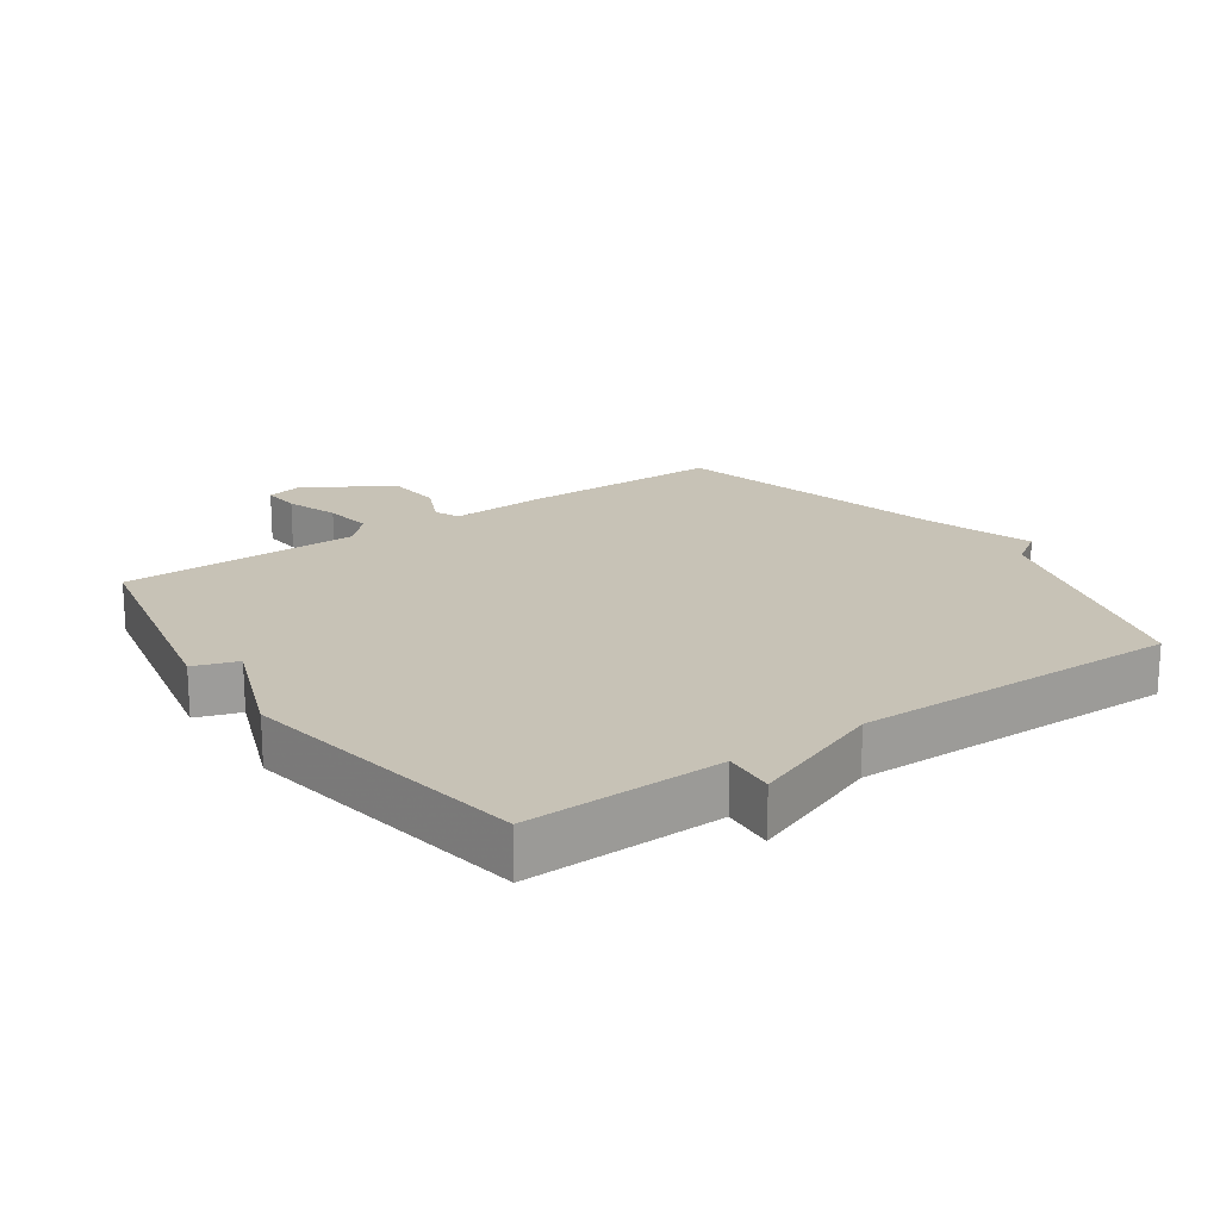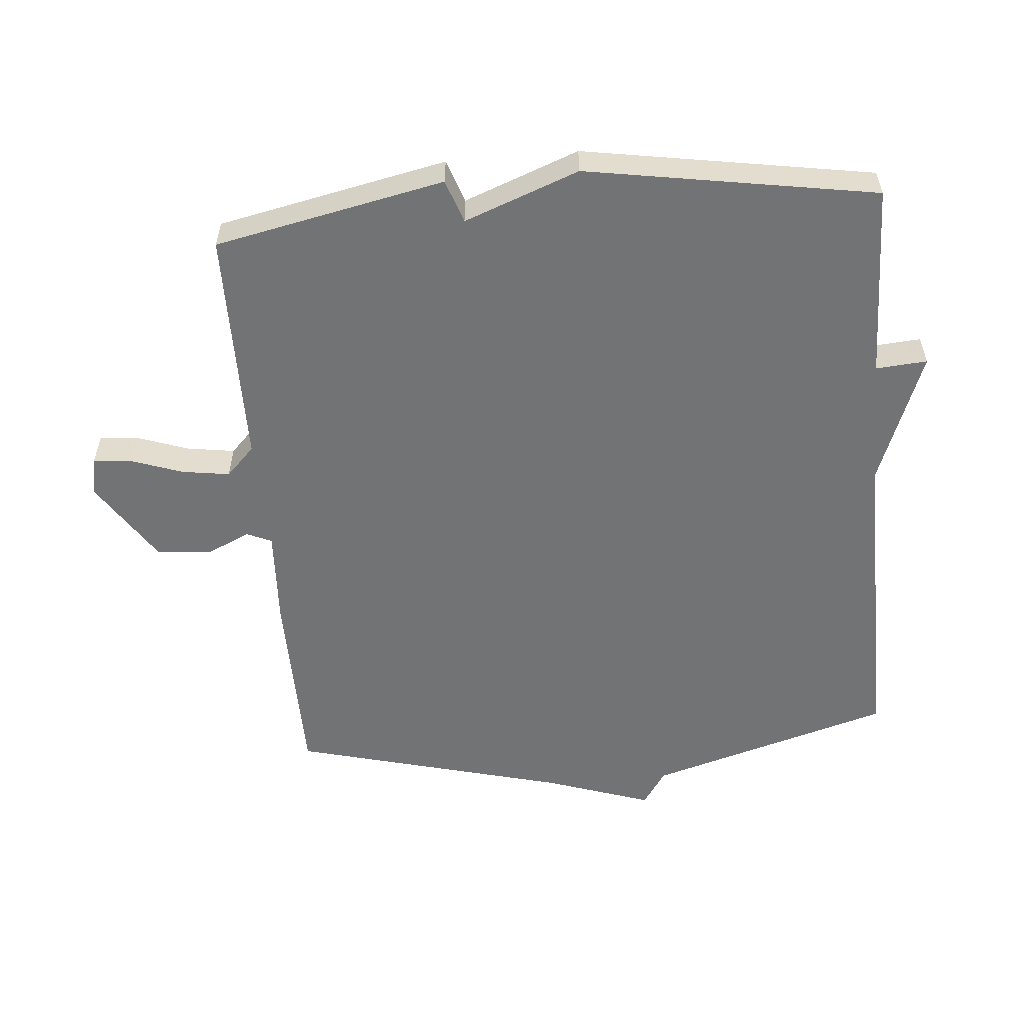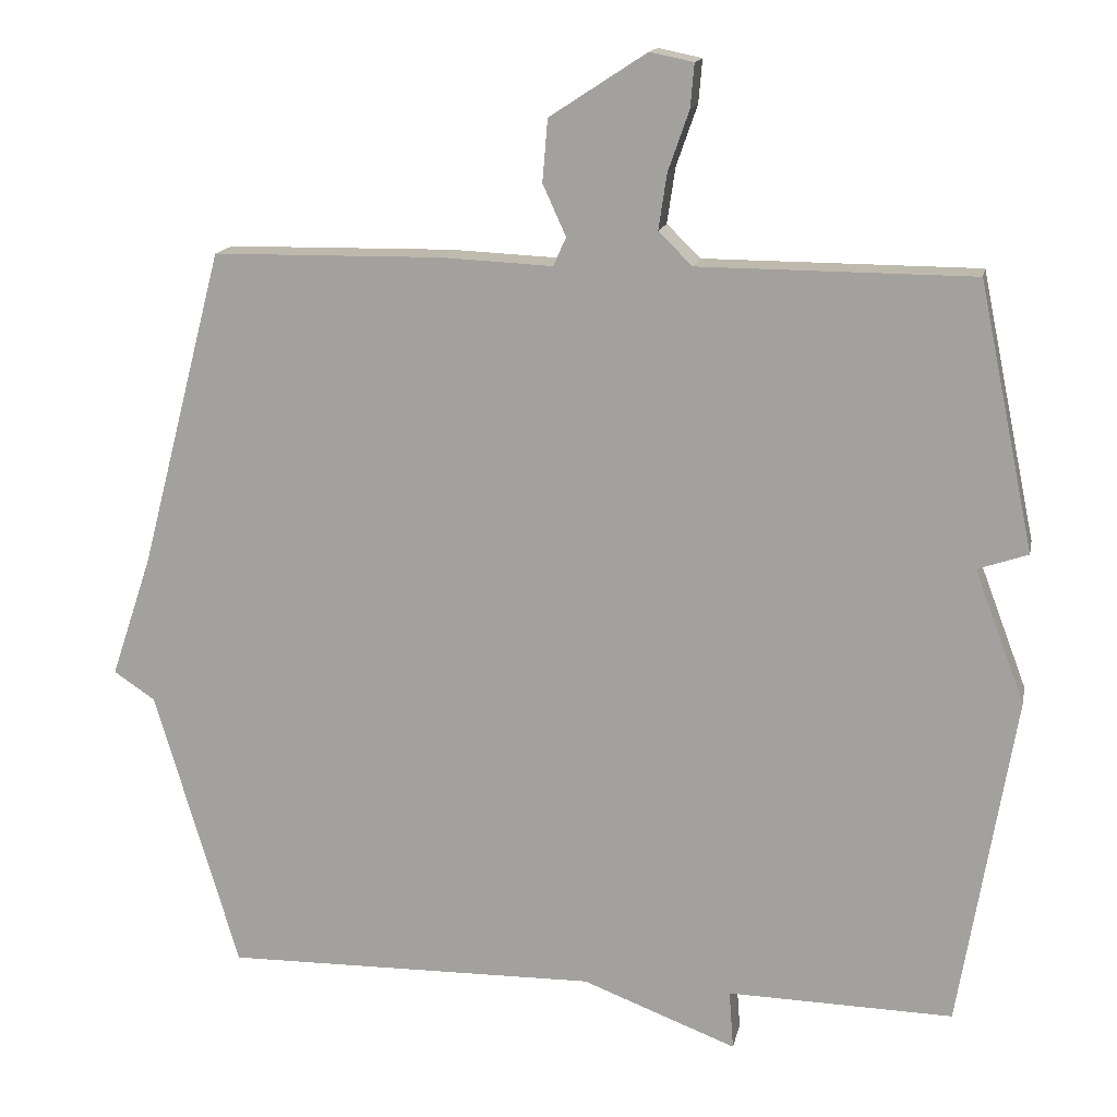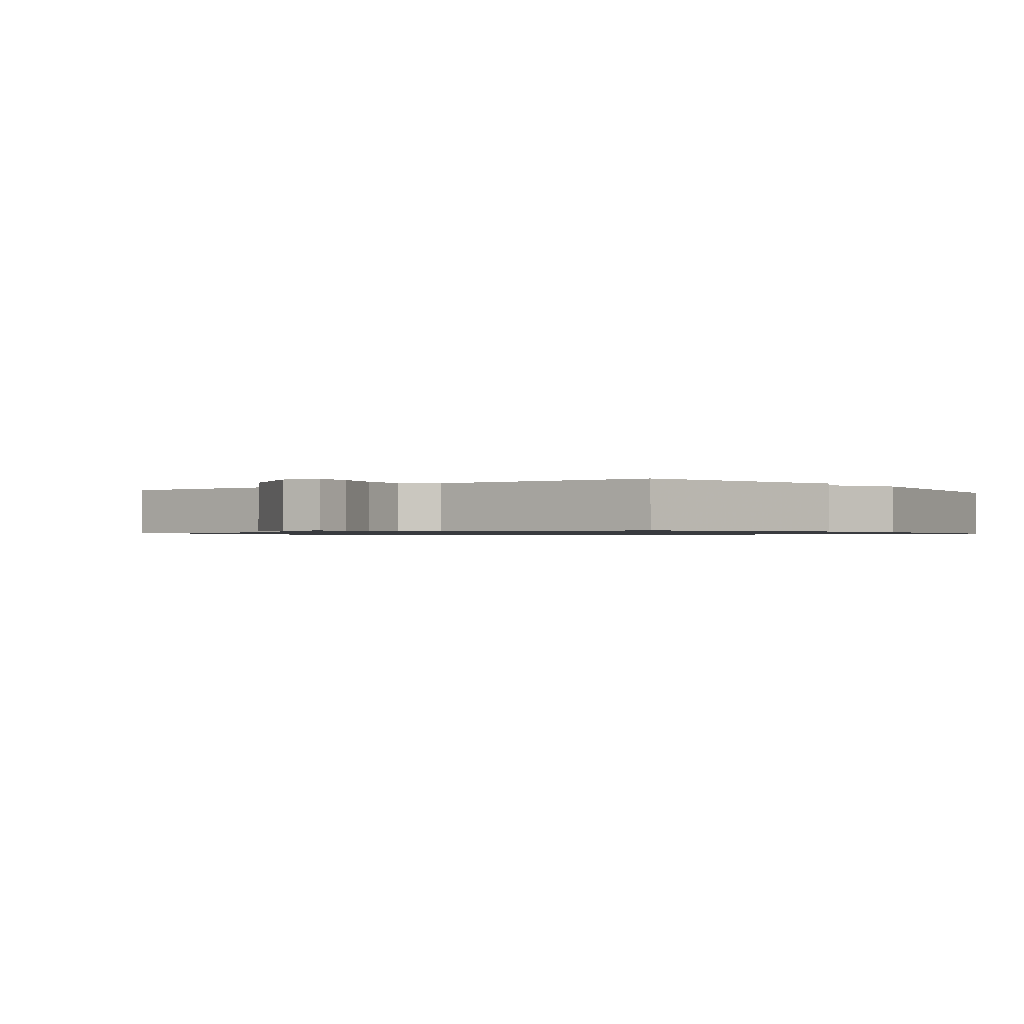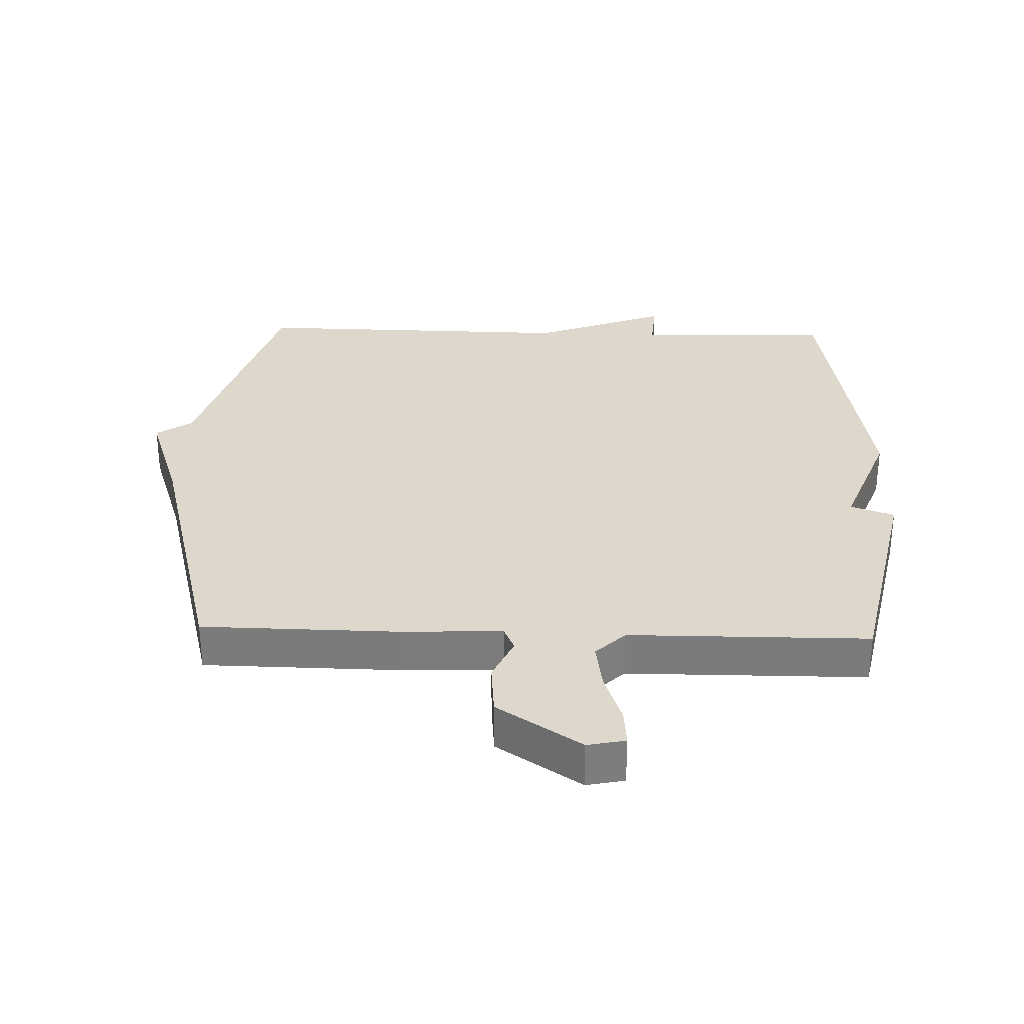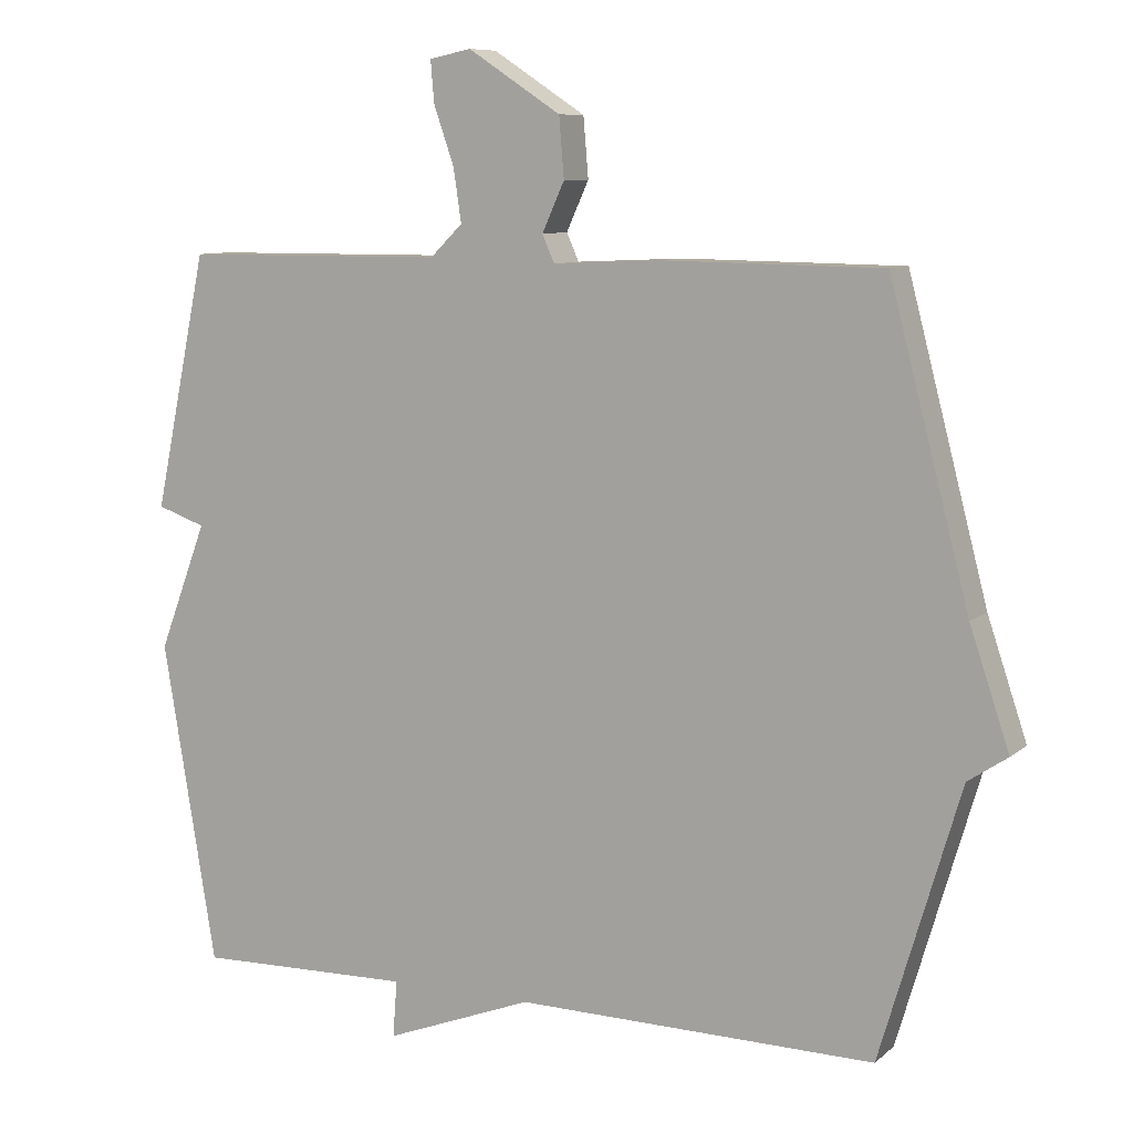
<metadata>
{"format":"obj","ext":"obj","renderer":"f3d","projection":"perspective","resolution":1024,"background":"white","views":[{"elev":19.3,"azim":145.1,"up":"+Y"},{"elev":-55.9,"azim":94.9,"up":"+Y"},{"elev":15.0,"azim":11.3,"up":"+Z"},{"elev":-0.9,"azim":37.7,"up":"+Y"},{"elev":31.3,"azim":1.8,"up":"+Y"},{"elev":8.8,"azim":-153.3,"up":"+Z"}]}
</metadata>
<code>
v -0.5 0.07 0.5
v -0.195 0.07 0.504
v -0.046 0.07 0.497
v -0.029 0.07 0.535
v -0.06 0.07 0.603
v -0.053 0.07 0.686
v 0.076 0.07 0.77
v 0.134 0.07 0.758
v 0.129 0.07 0.7
v 0.101 0.07 0.62
v 0.09 0.07 0.546
v 0.135 0.07 0.502
v 0.5 0.07 0.5
v 0.574 0.07 0.146
v 0.507 0.07 0.123
v 0.574 0.07 -0.054
v 0.5 0.07 -0.5
v 0.199 0.07 -0.493
v 0.205 0.07 -0.572
v -0.001 0.07 -0.493
v -0.5 0.07 -0.5
v -0.611 0.07 -0.124
v -0.666 0.07 -0.087
v -0.611 0.07 0.076
v -0.5 0 0.5
v -0.195 0 0.504
v -0.046 0 0.497
v -0.029 0 0.535
v -0.06 0 0.603
v -0.053 0 0.686
v 0.076 0 0.77
v 0.134 0 0.758
v 0.129 0 0.7
v 0.101 0 0.62
v 0.09 0 0.546
v 0.135 0 0.502
v 0.5 0 0.5
v 0.574 0 0.146
v 0.507 0 0.123
v 0.574 0 -0.054
v 0.5 0 -0.5
v 0.199 0 -0.493
v 0.205 0 -0.572
v -0.001 0 -0.493
v -0.5 0 -0.5
v -0.611 0 -0.124
v -0.666 0 -0.087
v -0.611 0 0.076
f 22 23 24
f 1 2 3
f 24 1 3
f 22 24 3
f 21 22 3
f 20 21 3
f 20 3 4
f 19 20 4
f 18 19 4
f 17 18 4
f 16 17 4
f 15 16 4
f 12 13 14 15
f 15 4 5
f 12 15 5
f 11 12 5
f 5 6 7
f 11 5 7
f 10 11 7
f 7 8 9 10
f 48 47 46
f 27 26 25
f 27 25 48
f 27 48 46
f 27 46 45
f 27 45 44
f 28 27 44
f 28 44 43
f 28 43 42
f 28 42 41
f 28 41 40
f 28 40 39
f 39 38 37 36
f 29 28 39
f 29 39 36
f 29 36 35
f 31 30 29
f 31 29 35
f 31 35 34
f 34 33 32 31
f 1 25 26 2
f 2 26 27 3
f 3 27 28 4
f 4 28 29 5
f 5 29 30 6
f 6 30 31 7
f 7 31 32 8
f 8 32 33 9
f 9 33 34 10
f 10 34 35 11
f 11 35 36 12
f 12 36 37 13
f 13 37 38 14
f 14 38 39 15
f 15 39 40 16
f 16 40 41 17
f 17 41 42 18
f 18 42 43 19
f 19 43 44 20
f 20 44 45 21
f 21 45 46 22
f 22 46 47 23
f 23 47 48 24
f 24 48 25 1

</code>
